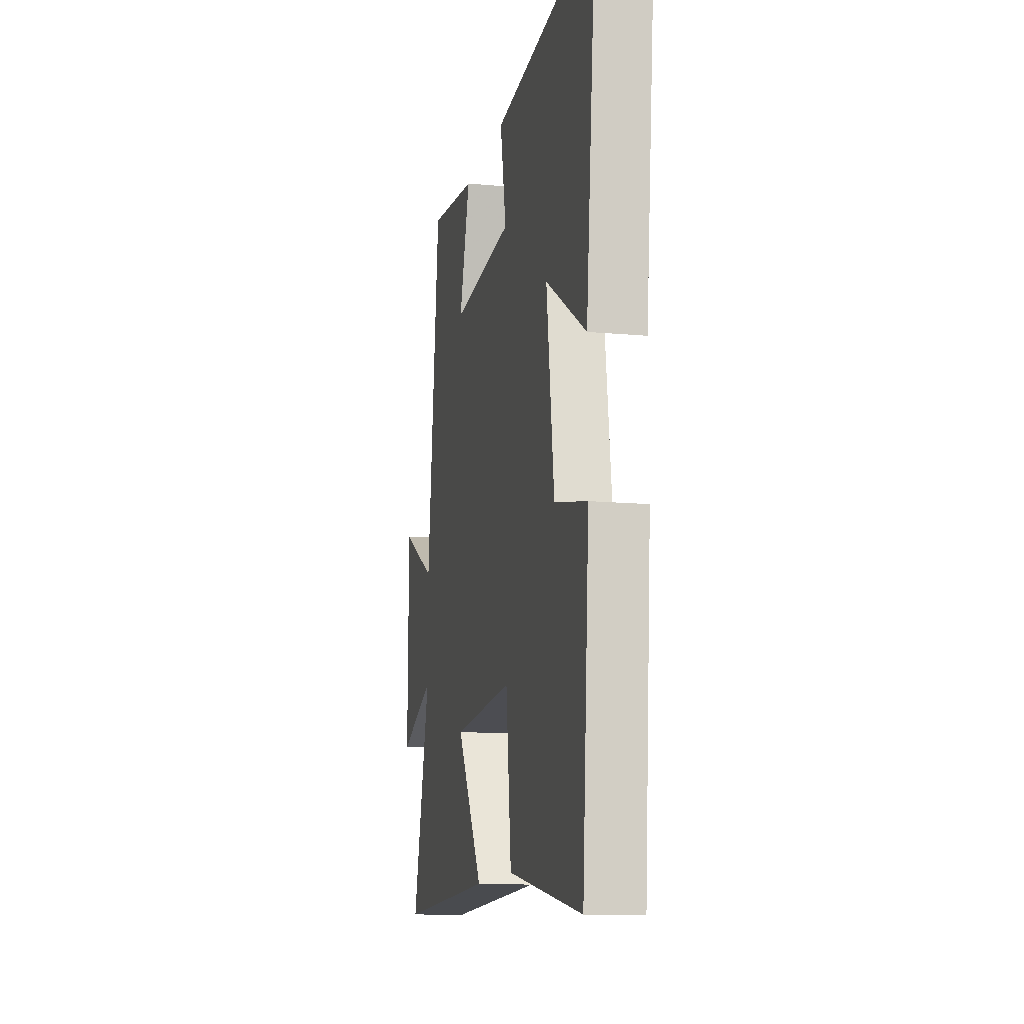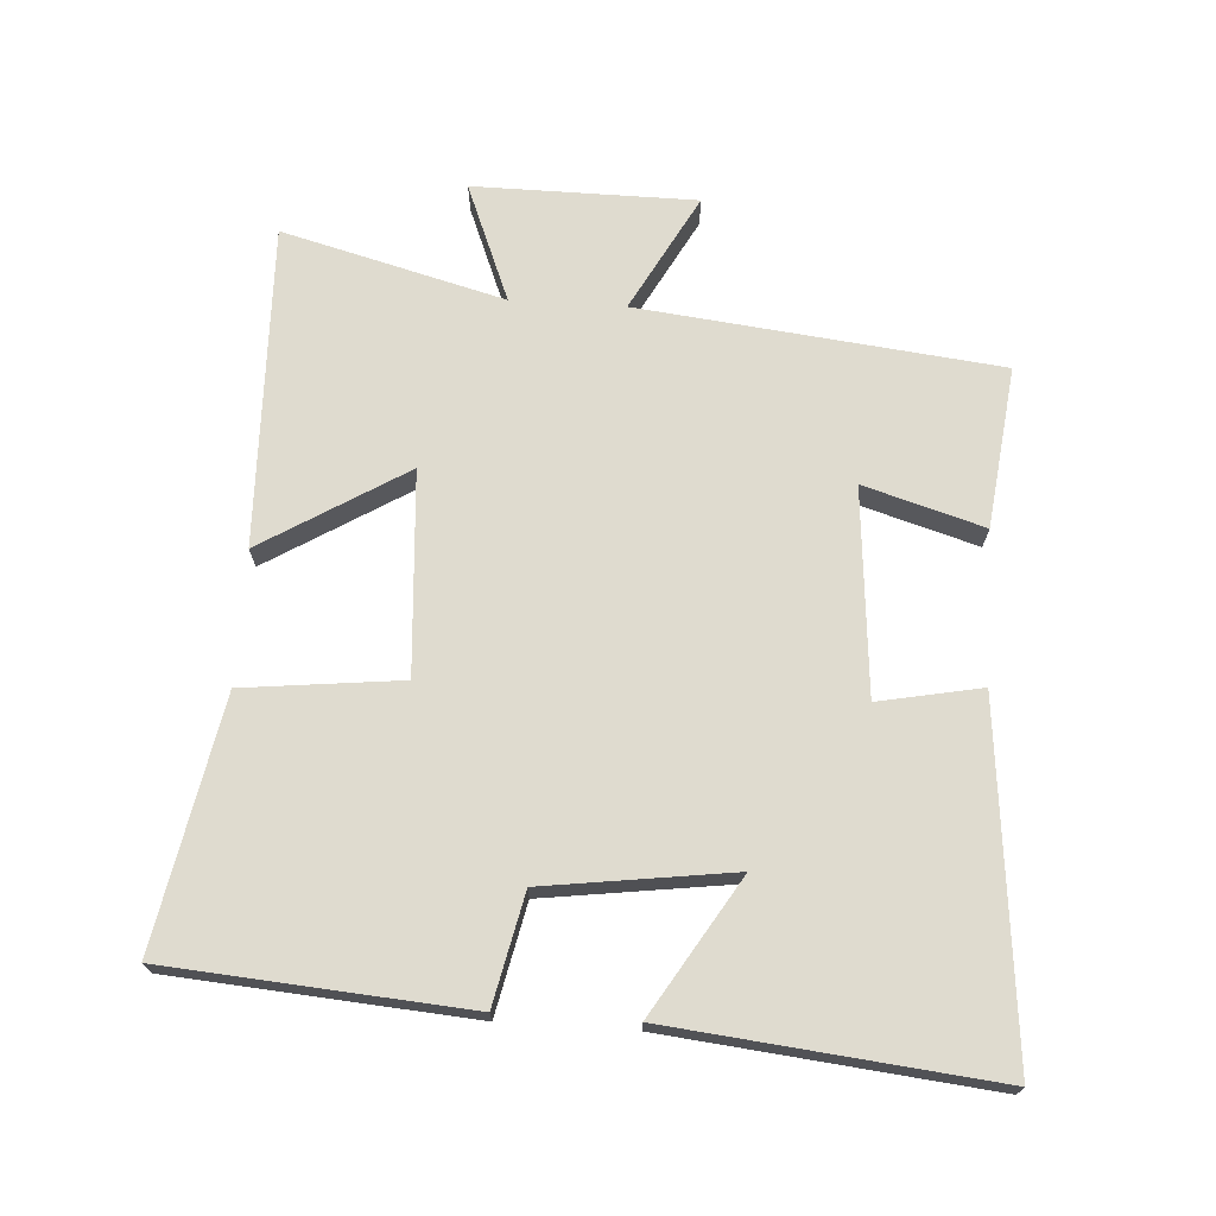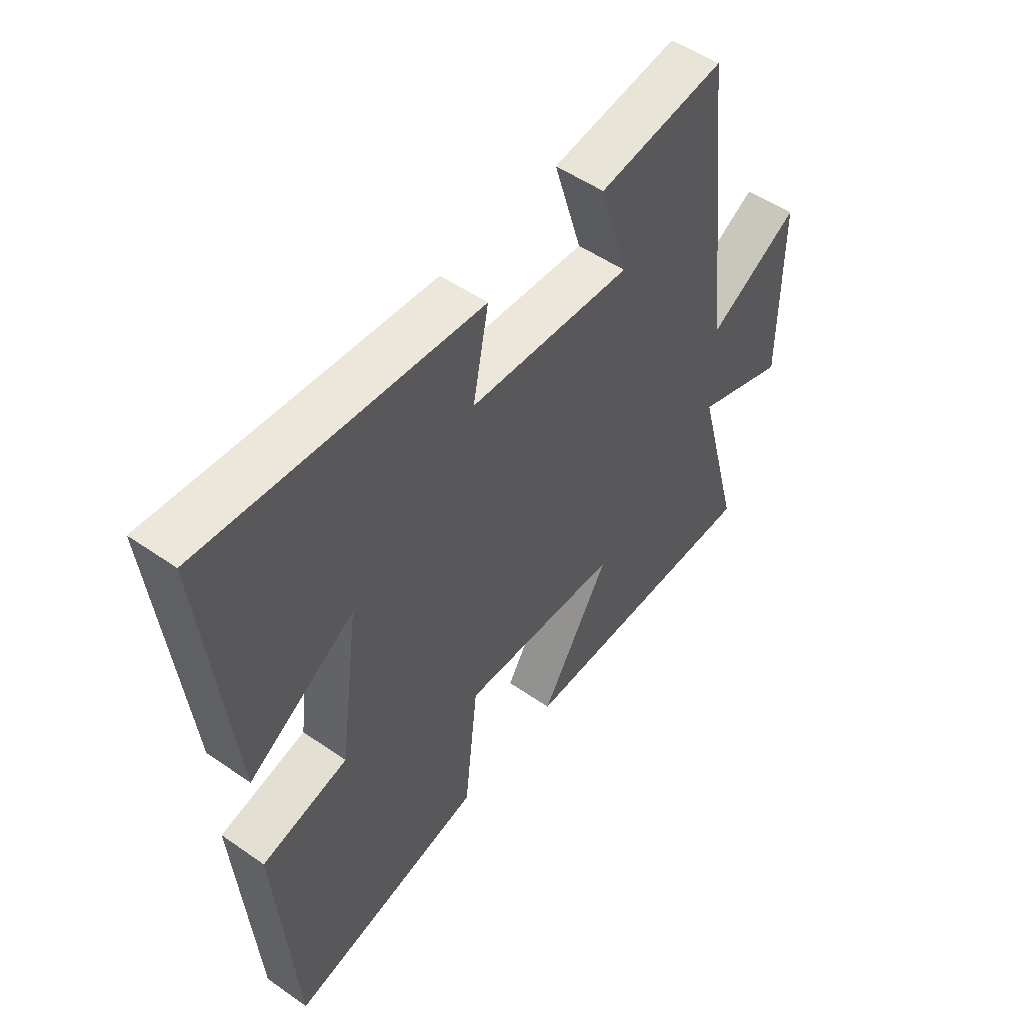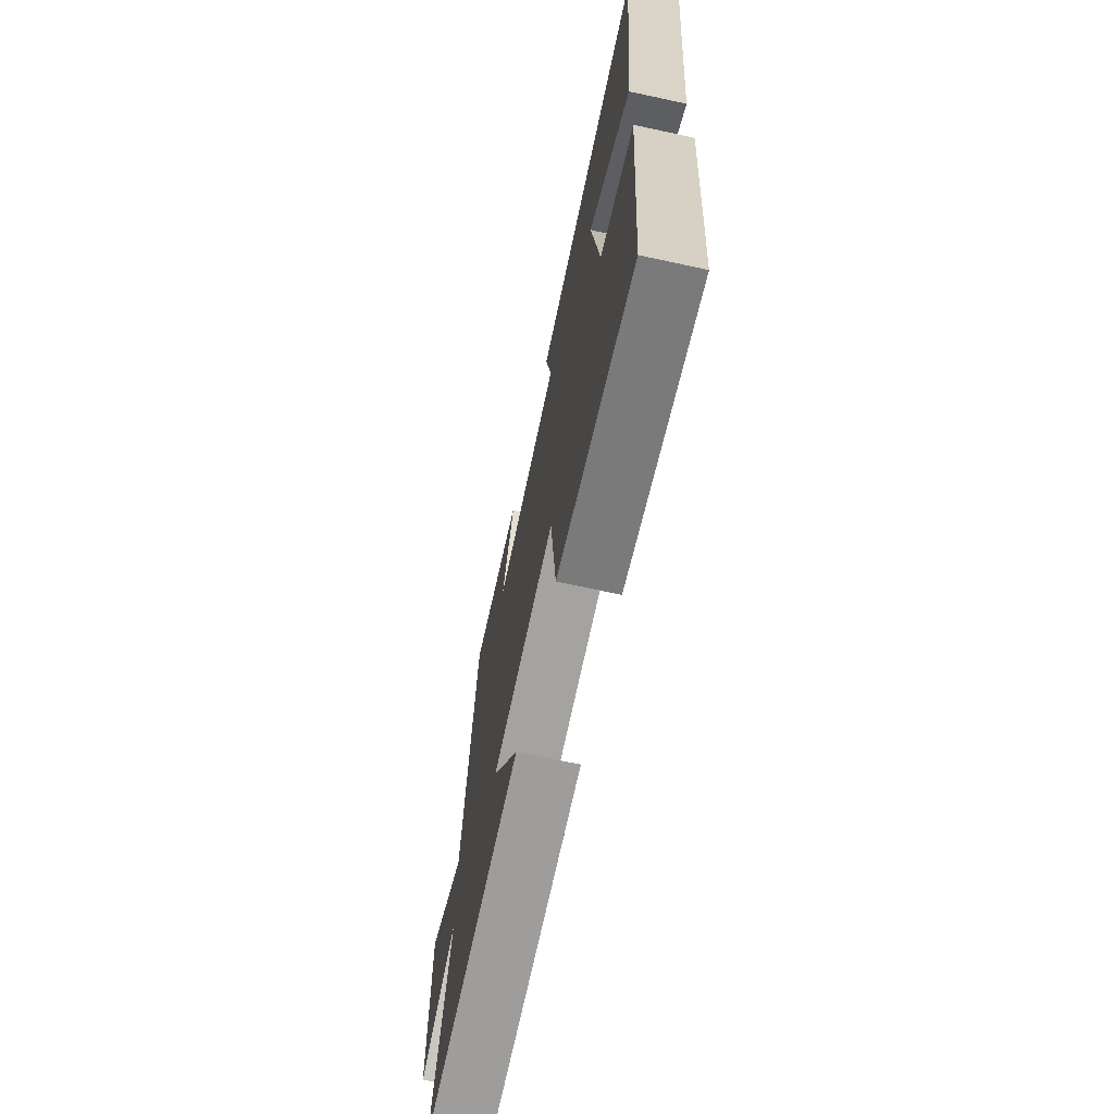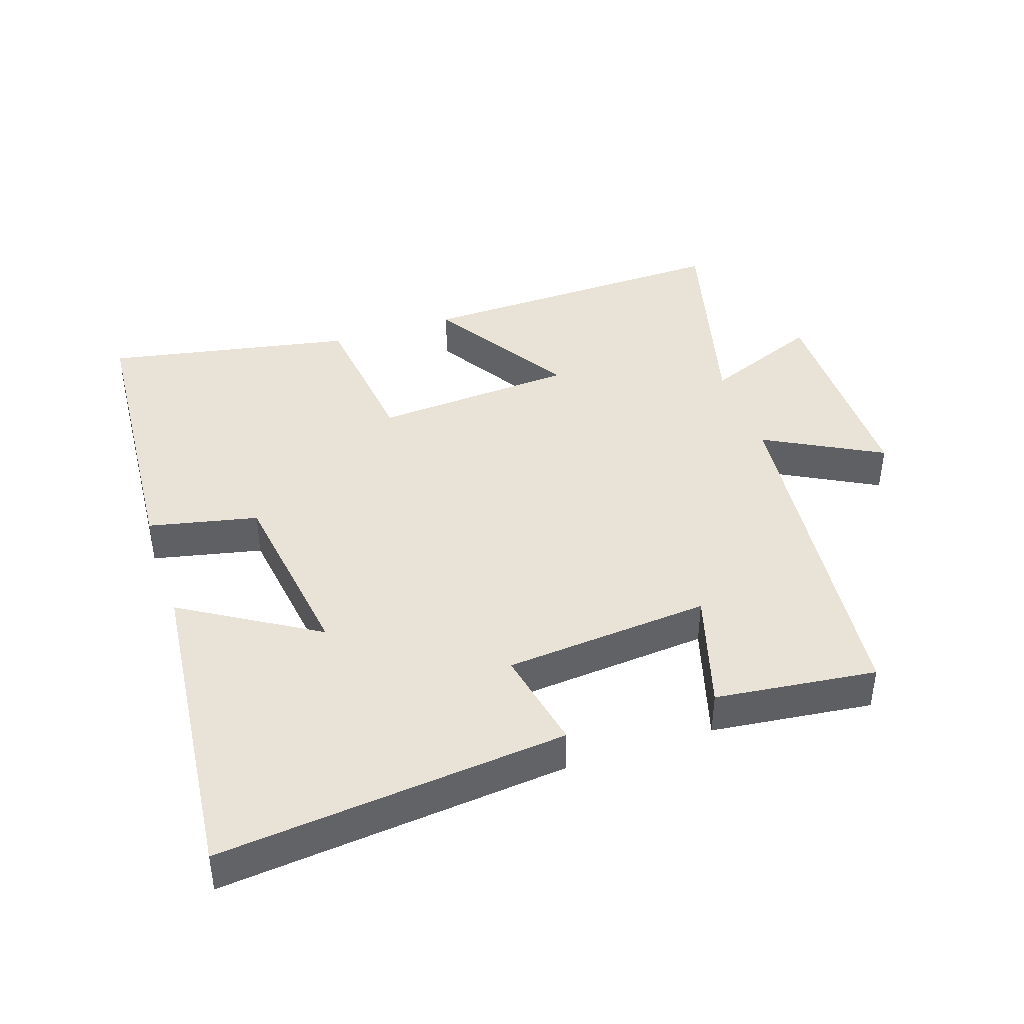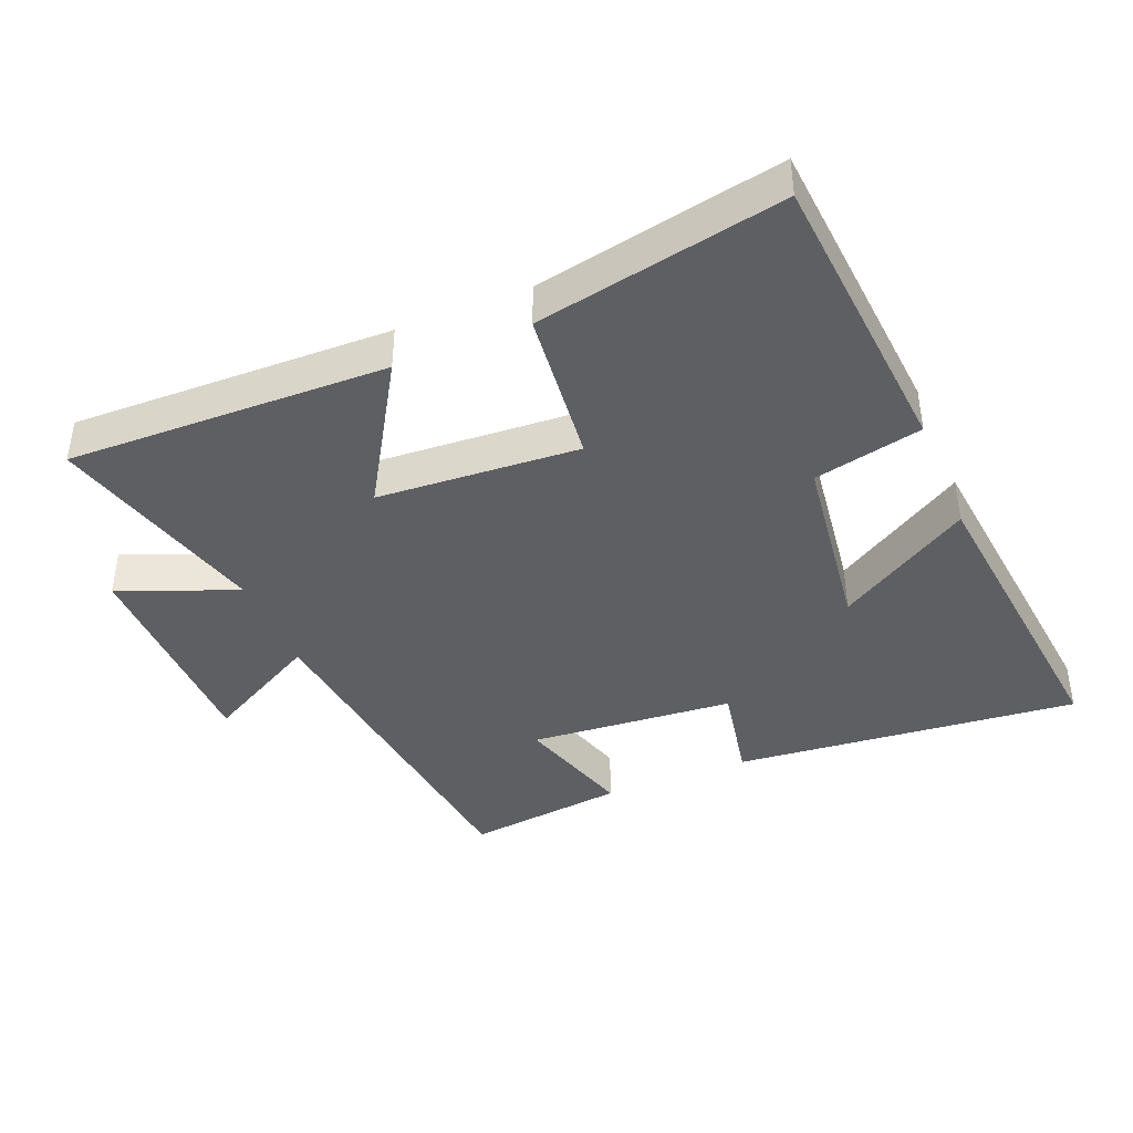
<metadata>
{"format":"obj","ext":"obj","renderer":"f3d","projection":"perspective","resolution":1024,"background":"white","views":[{"elev":-12.8,"azim":-102.1,"up":"+Z"},{"elev":70.5,"azim":-86.4,"up":"+Y"},{"elev":52.0,"azim":-53.0,"up":"+Z"},{"elev":-69.1,"azim":-102.2,"up":"+Z"},{"elev":41.5,"azim":-18.7,"up":"+Y"},{"elev":-40.8,"azim":-157.5,"up":"+Y"}]}
</metadata>
<code>
v -0.465 0.07 -0.572
v -0.5 0.07 -0.125
v -0.336 0.07 -0.089
v -0.298 0.07 0.193
v -0.5 0.07 0.069
v -0.551 0.07 0.551
v -0.029 0.07 0.5
v -0.059 0.07 0.346
v 0.251 0.07 0.32
v 0.197 0.07 0.5
v 0.439 0.07 0.529
v 0.5 0.07 -0.011
v 0.675 0.07 0.084
v 0.677 0.07 -0.25
v 0.5 0.07 -0.179
v 0.588 0.07 -0.512
v 0.105 0.07 -0.5
v 0.237 0.07 -0.284
v -0.067 0.07 -0.264
v -0.093 0.07 -0.5
v -0.465 0 -0.572
v -0.5 0 -0.125
v -0.336 0 -0.089
v -0.298 0 0.193
v -0.5 0 0.069
v -0.551 0 0.551
v -0.029 0 0.5
v -0.059 0 0.346
v 0.251 0 0.32
v 0.197 0 0.5
v 0.439 0 0.529
v 0.5 0 -0.011
v 0.675 0 0.084
v 0.677 0 -0.25
v 0.5 0 -0.179
v 0.588 0 -0.512
v 0.105 0 -0.5
v 0.237 0 -0.284
v -0.067 0 -0.264
v -0.093 0 -0.5
f 19 20 1 2
f 18 19 2 3
f 15 16 17 18
f 15 18 3 4
f 12 13 14 15
f 12 15 4
f 9 10 11 12
f 8 9 12 4
f 6 7 8
f 4 5 6 8
f 22 21 40 39
f 23 22 39 38
f 38 37 36 35
f 24 23 38 35
f 35 34 33 32
f 24 35 32
f 32 31 30 29
f 24 32 29 28
f 28 27 26
f 28 26 25 24
f 1 21 22 2
f 2 22 23 3
f 3 23 24 4
f 4 24 25 5
f 5 25 26 6
f 6 26 27 7
f 7 27 28 8
f 8 28 29 9
f 9 29 30 10
f 10 30 31 11
f 11 31 32 12
f 12 32 33 13
f 13 33 34 14
f 14 34 35 15
f 15 35 36 16
f 16 36 37 17
f 17 37 38 18
f 18 38 39 19
f 19 39 40 20
f 20 40 21 1

</code>
